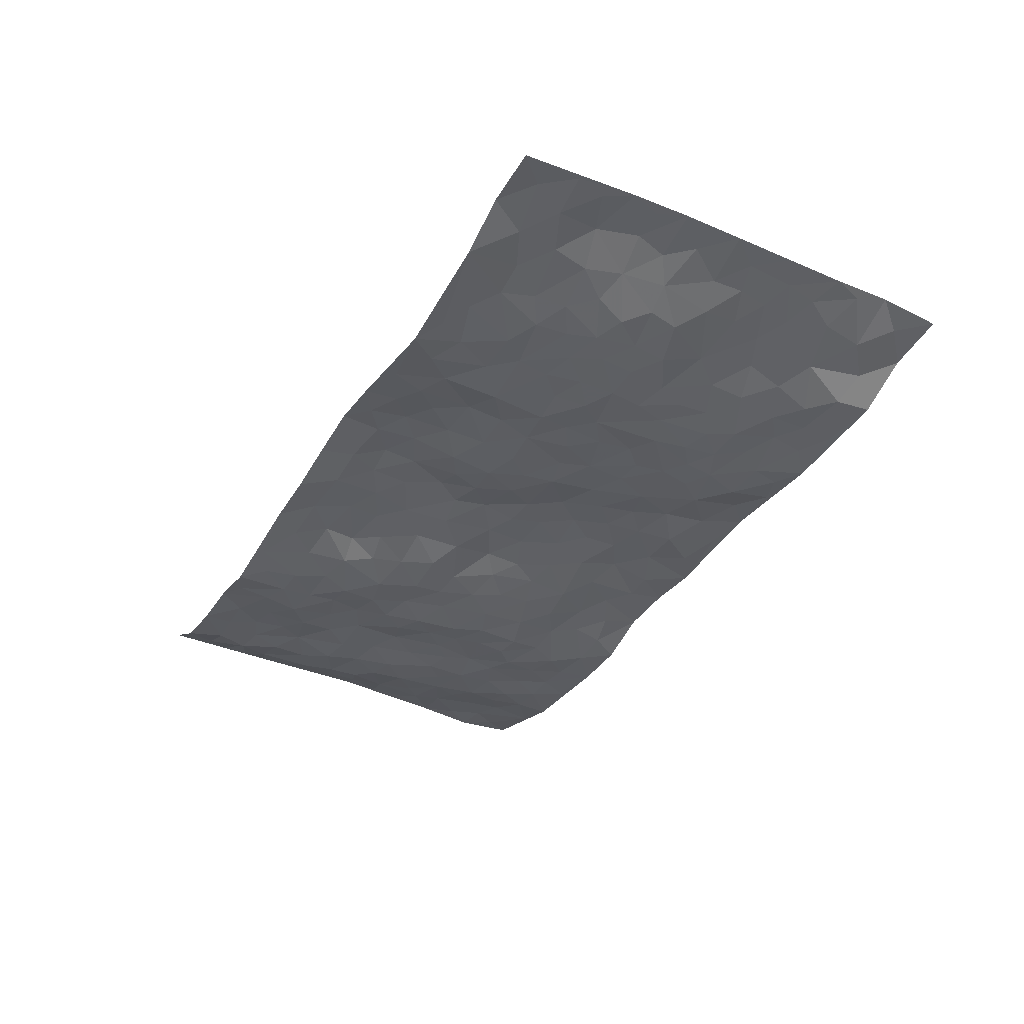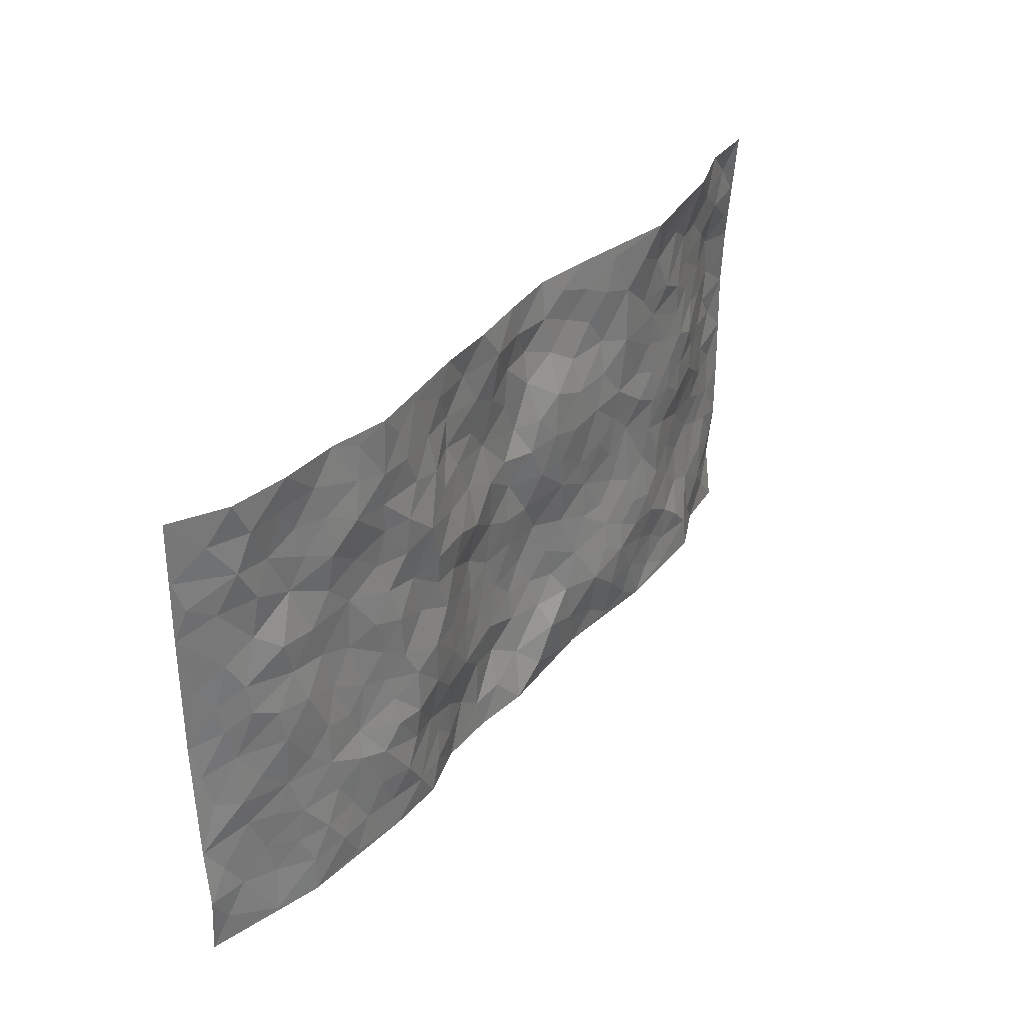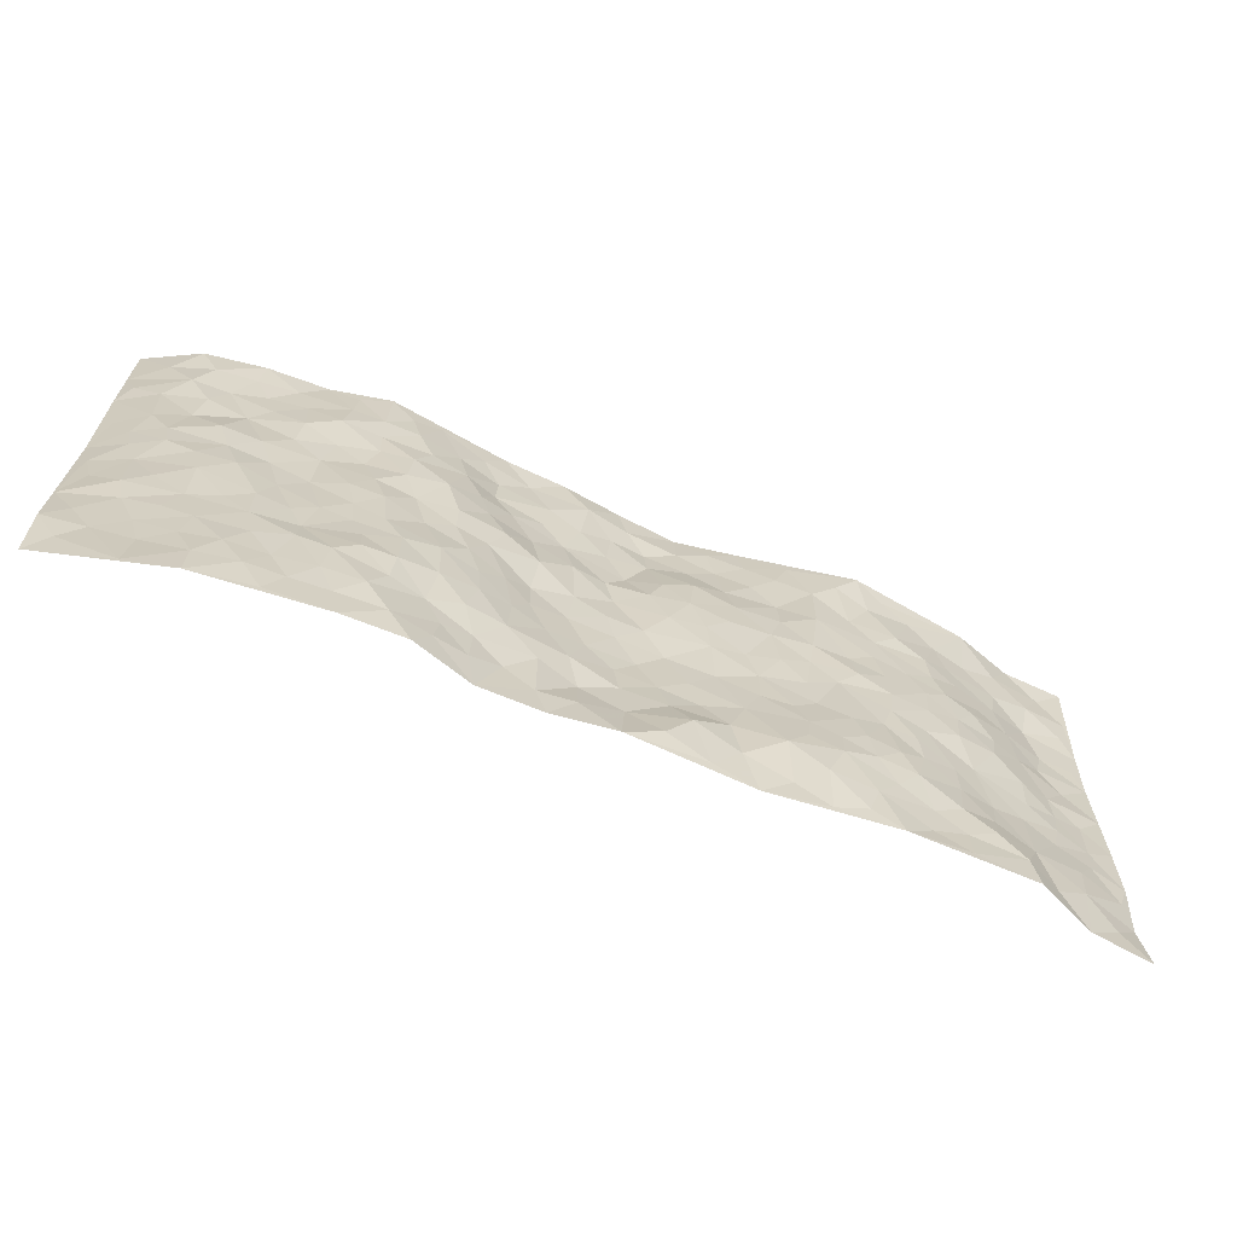
<metadata>
{"format":"obj","ext":"obj","renderer":"f3d","projection":"perspective","resolution":1024,"background":"white","views":[{"elev":-38.0,"azim":-118.5,"up":"+Z"},{"elev":34.3,"azim":123.9,"up":"+Y"},{"elev":-66.4,"azim":157.2,"up":"+Y"}]}
</metadata>
<code>
v -0.9728 0.0008798 0.04508
v -0.9758 0.9985 0.03031
v 0.9711 0.002321 0.06273
v 0.965 0.999 0.07128
v -0.7943 0.3928 0.02304
v -0.9757 0.5005 0.05297
v -0.8546 0.3579 0.03525
v 0.002363 0.003799 -0.007166
v -0.9757 0.2499 0.0507
v -0.9189 0.3379 0.04686
v -0.7363 0.00412 -0.01796
v -0.9713 0.1252 0.06055
v -0.7078 0.293 0.01047
v -0.8496 0.002074 0.03183
v -0.8376 0.2886 0.03223
v -0.4892 0.002659 -0.02151
v -0.9534 0.1877 0.04895
v -0.2907 0.1678 -0.02418
v -0.7736 0.3222 0.02289
v -0.8594 0.1205 0.02374
v -0.9174 0.06355 0.04241
v -0.7918 0.06532 0.01205
v -0.6731 0.1289 -0.01973
v -0.7254 0.07725 -0.01661
v -0.8712 0.2077 0.029
v -0.9068 0.2702 0.04115
v -0.7673 0.1779 0.009621
v -0.6906 0.2103 -0.001333
v -0.8606 0.4884 0.03849
v -0.976 0.3755 0.05119
v -0.734 0.996 -0.01281
v -0.5358 0.2229 -0.02811
v 0.2609 0.1585 -0.002791
v -0.9751 0.7498 0.04977
v -0.3666 0.3931 -0.01324
v -0.7806 0.7526 0.01737
v -0.7964 0.831 0.01997
v -0.5816 0.4421 -0.01871
v -0.6016 0.6049 -0.02271
v -0.4886 0.9951 -0.04518
v -0.9521 0.6874 0.05129
v -0.6632 0.5618 -0.01514
v -0.3891 0.7523 -0.027
v -0.5086 0.2804 -0.03078
v -0.4583 0.2256 -0.03077
v -0.4938 0.163 -0.02377
v -0.4481 0.6355 -0.02063
v -0.366 0.5595 -0.01647
v 0.1679 0.474 0.01034
v -0.3316 0.2217 -0.02482
v -0.2082 0.6104 -0.01327
v -0.3742 0.6284 -0.0225
v -0.301 0.05992 -0.00547
v -0.6282 0.7093 -0.01796
v -0.3929 0.1947 -0.03206
v -0.8669 0.6179 0.04492
v -0.03727 0.3482 0.02238
v 0.05866 0.3394 0.01817
v 0.2961 0.4513 -0.02636
v -0.09266 0.5511 -0.002007
v -0.1629 0.5557 -0.008816
v 0.09255 0.6297 0.004249
v -0.6317 0.3463 -0.008501
v -0.7491 0.5737 0.003862
v -0.9473 0.8102 0.04215
v -0.5587 0.1304 -0.01623
v -0.3663 0.01385 -0.009803
v -0.7945 0.4661 0.0169
v -0.6165 0.1735 -0.01934
v -0.6143 0.01989 -0.019
v -0.2435 0.004437 0.003922
v -0.6153 0.08982 -0.01488
v -0.5459 0.05432 -0.01556
v -0.43 0.03839 -0.01936
v -0.4495 0.1047 -0.02467
v -0.8862 0.6863 0.04955
v -0.9673 0.8741 0.03985
v -0.7376 0.5087 0.0002093
v 9.203e-05 0.9965 0.0112
v -0.8011 0.6752 0.02198
v -0.5611 0.3152 -0.02178
v -0.5124 0.4609 -0.02415
v 0.007482 0.571 0.01754
v -0.04839 0.4828 0.01283
v 0.004439 0.4196 0.01822
v -0.1218 0.1305 -0.01434
v -0.5701 0.669 -0.02092
v -0.9104 0.5625 0.05127
v -0.7321 0.6905 0.003055
v -0.4476 0.2974 -0.02985
v -0.6299 0.2679 -0.01087
v -0.5013 0.6872 -0.02161
v -0.171 0.4847 -0.00519
v -0.2614 0.4361 -0.004869
v -0.649 0.6482 -0.0188
v -0.01011 0.1174 0.009625
v -0.4149 0.5101 -0.01864
v -0.3417 0.2886 -0.02014
v -0.2391 0.5037 -0.006299
v -0.1793 0.3821 0.003822
v -0.975 0.6251 0.05463
v -0.7074 0.6223 -0.01092
v -0.811 0.5796 0.0247
v -0.3599 0.1104 -0.02708
v -0.5218 0.5326 -0.02584
v -0.6813 0.4063 0.002607
v -0.1289 0.3245 0.009951
v -0.1487 0.2498 0.00854
v -0.5182 0.6107 -0.02362
v 0.11 0.7278 0.01349
v -0.002762 0.2149 0.01631
v -0.07203 0.2733 0.01546
v 0.005703 0.2883 0.02042
v -0.4283 0.364 -0.0238
v -0.1948 0.1851 -0.005843
v -0.6554 0.4871 -0.01605
v -0.5562 0.3811 -0.023
v -0.4914 0.3916 -0.02218
v -0.3064 0.5239 -0.01432
v -0.2576 0.3505 -0.006165
v -0.3546 0.4669 -0.01301
v -0.2247 0.2717 -0.006682
v -0.09024 0.4117 0.01779
v -0.5958 0.5308 -0.02256
v -0.09107 0.1987 0.006457
v -0.2115 0.09533 -0.005805
v -0.3972 0.2585 -0.02721
v -0.9233 0.438 0.0506
v -0.8636 0.4209 0.03906
v 0.09404 0.4226 0.01755
v 0.2082 0.2378 -0.007567
v 0.08405 0.5166 0.01306
v 0.02082 0.4877 0.01402
v 0.1676 0.3929 0.006188
v 0.7909 0.4975 0.006487
v 0.2203 0.4339 -0.006899
v 0.2656 0.3135 -0.01923
v 0.1599 0.5664 -0.006123
v 0.1219 0.9966 -0.002538
v -0.2914 0.6191 -0.01533
v 0.4234 0.8798 -0.03415
v 0.4896 0.9983 -0.03698
v -0.2134 0.7796 0.0001948
v -0.05793 0.8628 0.0233
v -0.3209 0.3487 -0.01167
v -0.4588 0.5653 -0.02688
v -0.07188 0.05461 -0.01162
v -0.1561 0.0245 -0.002281
v 0.1238 0.002972 0.007841
v 0.01414 0.8588 0.01632
v -0.0163 0.6985 0.01974
v 0.4215 0.1971 -0.03309
v 0.3404 0.2899 -0.03133
v 0.5897 0.5267 -0.004214
v 0.5245 0.5472 -0.0212
v 0.455 0.1355 -0.03598
v 0.5229 0.2282 -0.03025
v 0.4137 0.362 -0.03674
v 0.02393 0.6401 0.01625
v -0.0567 0.6271 0.001105
v -0.144 0.7299 -0.008924
v -0.08359 0.6931 -0.002104
v -0.05963 0.79 0.01638
v -0.1334 0.6328 -0.0105
v 0.02171 0.7734 0.01825
v 0.2445 0.9976 -0.007617
v -0.01875 0.9249 0.013
v -0.2687 0.8447 -0.004603
v -0.1997 0.8786 0.009621
v -0.3156 0.7794 -0.008776
v -0.2449 0.9971 0.0007895
v -0.2261 0.6956 -0.01139
v -0.3167 0.6991 -0.01505
v -0.1396 0.8283 0.01137
v -0.1228 0.9966 0.02151
v 0.2189 0.7448 -0.002137
v 0.1748 0.6658 0.002206
v 0.3254 0.5946 -0.03132
v 0.2601 0.5229 -0.0185
v 0.2655 0.6651 -0.01826
v 0.4233 0.7441 -0.03512
v 0.3539 0.6829 -0.03724
v 0.2852 0.7326 -0.01909
v 0.0677 0.9269 -0.002107
v 0.07925 0.8215 0.008395
v 0.1458 0.8564 0.001558
v 0.2513 0.8723 -0.001094
v 0.32 0.7932 -0.02515
v 0.2304 0.5951 -0.02123
v -0.8782 0.8674 0.03038
v -0.6812 0.8153 -0.004047
v -0.8637 0.7756 0.04549
v -0.8521 0.9983 0.02539
v -0.9175 0.9401 0.03697
v -0.8073 0.9207 0.01585
v -0.7305 0.8845 0.006935
v -0.6044 0.9273 -0.01994
v -0.6607 0.8843 -0.008203
v -0.6876 0.7448 -0.005291
v -0.5609 0.8123 -0.02751
v -0.6228 0.7797 -0.0195
v -0.5104 0.8986 -0.02862
v -0.3902 0.8759 -0.02595
v -0.5444 0.9577 -0.03134
v -0.4645 0.814 -0.02377
v -0.4414 0.9334 -0.0359
v -0.3448 0.9707 -0.01893
v -0.512 0.759 -0.02247
v -0.3193 0.8994 -0.01627
v -0.2582 0.929 -0.004174
v 0.1574 0.7837 0.006439
v 0.2563 0.8031 -0.001612
v 0.1884 0.9321 0.002525
v 0.3918 0.8119 -0.03089
v 0.3367 0.8803 -0.02015
v 0.3811 0.9821 -0.02425
v 0.2883 0.9369 -0.01251
v 0.4412 0.9478 -0.03258
v 0.38 0.4933 -0.02407
v 0.3248 0.5287 -0.02598
v 0.4833 0.6045 -0.02509
v 0.4311 0.6645 -0.03113
v 0.405 0.5882 -0.02461
v 0.3534 0.1912 -0.01962
v 0.4807 0.335 -0.02682
v 0.4592 0.5229 -0.0319
v 0.3456 0.3882 -0.03471
v -0.1243 0.9129 0.01578
v -0.1835 0.9563 0.008271
v 0.3206 0.134 -0.01375
v 0.6103 0.01489 -0.01497
v 0.2015 0.3333 -0.003973
v 0.2706 0.3849 -0.01978
v 0.5834 0.2484 -0.0197
v 0.7342 0.9977 -0.005941
v 0.971 0.2514 0.06341
v 0.4914 0.8121 -0.02773
v 0.7177 0.4881 -0.00552
v 0.4872 0.7469 -0.02414
v 0.9663 0.5007 0.07532
v 0.6685 0.2947 -0.008622
v 0.5084 0.4684 -0.0205
v 0.776 0.3115 0.01
v 0.5602 0.416 -0.01263
v 0.4876 0.002473 -0.02593
v 0.09028 0.2519 0.0106
v 0.5036 0.07765 -0.02417
v 0.1354 0.3188 0.008417
v 0.4161 0.2671 -0.03958
v 0.8686 0.2659 0.03657
v 0.6404 0.4622 -0.003605
v 0.5765 0.08266 -0.01743
v 0.4487 0.4263 -0.03098
v 0.6064 0.3721 -0.009349
v 0.2862 0.2328 -0.01888
v 0.4784 0.2723 -0.03489
v 0.2648 0.07951 -0.003147
v 0.3651 0.002781 -0.02733
v 0.247 0.003146 0.007604
v 0.2027 0.1158 0.01094
v 0.06884 0.1697 0.02158
v 0.1453 0.1898 0.006898
v 0.6114 0.148 -0.014
v 0.7762 0.4236 0.003183
v 0.7469 0.2217 0.00199
v 0.65 0.08109 -0.01573
v 0.6685 0.3853 -0.007322
v 0.7168 0.3399 -9.091e-05
v 0.882 0.3268 0.03383
v 0.7446 0.5681 0.002725
v 0.6915 0.146 -0.01066
v 0.7612 0.1504 0.007018
v 0.8375 0.3682 0.02168
v 0.9345 0.3503 0.05612
v 0.881 0.4393 0.03759
v 0.5809 0.3131 -0.01063
v 0.8157 0.1064 0.0249
v 0.3311 0.06422 -0.01975
v 0.4094 0.06945 -0.03192
v 0.07241 0.07897 0.005739
v 0.1442 0.07297 0.01018
v 0.967 0.7498 0.07355
v 0.7307 0.07951 -0.003238
v 0.6546 0.2163 -0.01099
v 0.9512 0.4255 0.06463
v 0.9013 0.5096 0.04334
v 0.8056 0.251 0.01816
v 0.5322 0.1489 -0.02567
v 0.7329 0.001646 -0.003168
v 0.5018 0.3944 -0.02041
v 0.9333 0.06452 0.0507
v 0.9727 0.1268 0.05301
v 0.8351 0.181 0.02946
v 0.8925 0.1252 0.04246
v 0.8256 0.009513 0.02243
v 0.9309 0.1891 0.05087
v 0.6649 0.5561 -8.788e-06
v 0.6913 0.6331 -0.00304
v 0.584 0.6365 -0.007455
v 0.824 0.6912 0.02124
v 0.6319 0.7713 -0.01389
v 0.947 0.6252 0.06534
v 0.7678 0.6422 0.0008147
v 0.8536 0.5955 0.02299
v 0.7323 0.7437 0.008981
v 0.845 0.5309 0.01973
v 0.9102 0.5744 0.04698
v 0.8889 0.6595 0.03578
v 0.6394 0.6927 -0.005333
v 0.5647 0.7244 -0.01311
v 0.5083 0.675 -0.01652
v 0.8534 0.8514 0.01746
v 0.7113 0.8709 0.00446
v 0.8113 0.7761 0.01374
v 0.8937 0.7775 0.03802
v 0.7798 0.8437 0.01243
v 0.9635 0.8744 0.07095
v 0.6937 0.8022 -9.084e-05
v 0.9459 0.8113 0.05985
v 0.7416 0.931 0.002035
v 0.8561 0.9975 0.01321
v 0.6106 0.9984 -0.01144
v 0.8211 0.9249 0.008107
v 0.9026 0.9276 0.03804
v 0.6609 0.9343 -0.005567
v 0.5571 0.9014 -0.02479
v 0.4921 0.8812 -0.03343
v 0.5502 0.9697 -0.02424
v 0.5708 0.8217 -0.02628
v 0.6359 0.8605 -0.009727
f 29 6 128
f 12 21 20
f 26 10 9
f 55 45 46
f 27 19 15
f 26 9 17
f 101 6 88
f 12 1 21
f 7 15 19
f 125 86 96
f 84 123 85
f 129 29 128
f 25 27 15
f 12 20 17
f 73 75 66
f 22 14 11
f 26 17 25
f 9 12 17
f 25 15 26
f 5 129 7
f 52 146 48
f 55 18 50
f 7 19 5
f 20 27 25
f 124 82 105
f 41 76 34
f 20 14 22
f 14 20 21
f 14 21 1
f 24 22 11
f 24 27 22
f 72 66 69
f 69 32 91
f 70 24 11
f 24 23 27
f 17 20 25
f 27 20 22
f 10 15 7
f 10 26 15
f 23 28 27
f 27 13 19
f 28 23 69
f 13 27 28
f 119 121 94
f 10 7 129
f 6 30 128
f 9 10 30
f 36 192 80
f 80 102 89
f 118 81 44
f 64 103 78
f 115 126 86
f 45 32 46
f 91 63 13
f 129 68 29
f 95 87 54
f 95 54 199
f 202 40 204
f 82 97 105
f 29 88 6
f 18 55 104
f 148 126 71
f 38 82 124
f 50 18 122
f 117 82 38
f 5 19 106
f 82 117 118
f 80 64 102
f 127 45 55
f 194 77 190
f 98 35 114
f 39 124 105
f 127 50 98
f 106 19 13
f 66 75 46
f 39 95 42
f 63 117 38
f 95 89 102
f 101 56 76
f 51 140 99
f 18 53 126
f 62 83 132
f 45 127 90
f 112 113 57
f 103 29 68
f 130 85 58
f 109 39 105
f 35 94 121
f 113 246 58
f 151 165 163
f 120 100 94
f 114 127 98
f 192 190 65
f 95 39 87
f 36 191 37
f 67 104 74
f 56 101 88
f 13 63 106
f 192 34 76
f 268 241 243
f 108 115 125
f 93 84 60
f 133 84 85
f 156 288 157
f 101 76 41
f 80 103 64
f 105 97 146
f 99 61 51
f 92 109 47
f 125 96 111
f 158 227 153
f 75 104 55
f 69 66 32
f 81 91 32
f 106 78 68
f 42 64 78
f 77 34 65
f 24 70 72
f 75 73 16
f 16 71 67
f 2 34 77
f 13 28 91
f 103 56 88
f 56 80 76
f 72 69 23
f 11 16 70
f 16 73 70
f 16 67 74
f 115 18 126
f 24 72 23
f 73 72 70
f 16 74 75
f 72 73 66
f 32 45 44
f 84 83 60
f 66 46 32
f 78 106 116
f 117 63 81
f 67 53 104
f 103 68 78
f 69 91 28
f 36 80 89
f 106 38 116
f 106 68 5
f 81 118 117
f 62 132 138
f 32 44 81
f 53 67 71
f 57 58 85
f 123 100 107
f 93 60 61
f 33 230 224
f 8 96 147
f 132 133 130
f 140 48 119
f 93 100 123
f 122 98 50
f 164 60 160
f 53 71 126
f 125 112 108
f 193 194 195
f 75 55 46
f 63 91 81
f 56 103 80
f 196 198 31
f 18 104 53
f 121 48 97
f 38 106 63
f 118 97 82
f 97 35 121
f 51 172 140
f 130 134 49
f 87 39 109
f 288 252 263
f 97 114 35
f 47 43 92
f 57 113 58
f 248 130 58
f 34 101 41
f 114 90 127
f 116 124 42
f 145 94 35
f 118 114 97
f 167 79 175
f 98 145 35
f 85 123 57
f 43 47 52
f 199 36 89
f 42 78 116
f 159 83 62
f 88 29 103
f 74 104 75
f 118 44 90
f 173 140 172
f 42 95 102
f 190 192 37
f 65 190 77
f 89 95 199
f 125 111 112
f 92 87 109
f 18 115 122
f 177 180 176
f 112 57 107
f 109 105 146
f 93 94 100
f 285 286 275
f 96 86 147
f 137 232 131
f 57 123 107
f 87 92 208
f 49 134 136
f 132 130 49
f 161 164 162
f 50 127 55
f 122 108 107
f 122 107 100
f 48 140 52
f 118 90 114
f 99 119 94
f 123 84 93
f 36 37 192
f 48 121 119
f 120 122 100
f 39 42 124
f 38 124 116
f 248 58 246
f 44 45 90
f 98 122 120
f 146 52 47
f 94 93 99
f 168 209 170
f 212 183 188
f 202 197 200
f 42 102 64
f 107 108 112
f 99 93 61
f 8 280 96
f 112 111 113
f 125 115 86
f 115 108 122
f 128 30 10
f 5 68 129
f 10 129 128
f 132 49 138
f 83 84 133
f 130 133 85
f 83 133 132
f 248 134 130
f 156 152 224
f 151 110 165
f 212 186 211
f 153 224 249
f 254 251 244
f 246 261 262
f 225 158 249
f 49 136 179
f 185 184 150
f 214 188 181
f 181 188 182
f 161 163 174
f 143 170 172
f 110 211 185
f 184 79 167
f 174 228 169
f 62 110 159
f 163 150 144
f 210 169 229
f 170 143 168
f 176 211 110
f 98 120 145
f 94 145 120
f 48 146 97
f 109 146 47
f 148 86 126
f 147 86 148
f 71 8 148
f 8 147 148
f 244 276 254
f 232 136 134
f 174 143 161
f 60 83 160
f 163 162 151
f 159 160 83
f 261 281 262
f 259 281 149
f 219 220 59
f 246 113 111
f 33 255 131
f 157 256 152
f 137 255 153
f 230 278 279
f 262 260 33
f 154 155 242
f 131 255 137
f 248 131 232
f 281 280 149
f 259 258 278
f 220 179 59
f 159 151 160
f 162 160 151
f 164 61 60
f 228 174 144
f 144 174 163
f 159 110 151
f 161 172 164
f 186 184 185
f 161 162 163
f 61 164 51
f 160 162 164
f 187 217 213
f 150 163 165
f 205 202 200
f 79 184 139
f 170 43 173
f 174 169 143
f 161 143 172
f 167 144 150
f 176 180 183
f 172 170 173
f 223 226 221
f 185 150 165
f 99 140 119
f 207 206 203
f 172 51 164
f 43 52 173
f 173 52 140
f 167 175 228
f 228 229 169
f 210 168 169
f 177 110 62
f 189 138 179
f 62 138 177
f 136 232 233
f 181 182 222
f 150 184 167
f 178 180 189
f 49 179 138
f 177 138 189
f 180 178 182
f 178 179 220
f 307 308 304
f 222 223 221
f 215 187 188
f 176 183 212
f 187 213 186
f 214 215 188
f 185 211 186
f 237 181 239
f 182 188 183
f 110 185 165
f 216 215 141
f 211 176 212
f 182 183 180
f 176 110 177
f 213 184 186
f 178 189 179
f 177 189 180
f 195 190 37
f 197 198 200
f 195 194 190
f 34 192 65
f 80 192 76
f 37 196 195
f 194 2 77
f 193 2 194
f 196 37 191
f 31 193 195
f 198 196 191
f 31 195 196
f 199 201 191
f 197 204 31
f 198 191 201
f 31 198 197
f 201 199 54
f 36 199 191
f 54 208 201
f 208 43 205
f 208 54 87
f 198 201 200
f 206 205 203
f 43 170 203
f 210 207 209
f 40 202 206
f 31 204 40
f 197 202 204
f 208 205 200
f 43 203 205
f 205 206 202
f 203 209 207
f 171 40 207
f 40 206 207
f 208 200 201
f 43 208 92
f 170 209 203
f 168 143 169
f 207 210 171
f 168 210 209
f 188 187 212
f 212 187 186
f 166 139 213
f 184 213 139
f 237 214 181
f 215 214 141
f 216 141 218
f 213 217 166
f 142 166 216
f 217 216 166
f 187 215 217
f 216 217 215
f 237 141 214
f 142 216 218
f 223 222 182
f 179 136 59
f 223 220 219
f 267 238 251
f 237 327 141
f 223 182 178
f 158 290 253
f 220 223 178
f 59 233 227
f 233 59 136
f 248 246 131
f 153 249 158
f 251 254 267
f 223 219 226
f 111 261 246
f 297 251 238
f 276 256 157
f 167 228 144
f 229 228 175
f 175 171 229
f 229 171 210
f 260 257 33
f 265 271 272
f 266 289 283
f 269 243 250
f 249 224 152
f 266 283 271
f 227 233 137
f 253 227 158
f 325 313 320
f 135 264 275
f 310 329 239
f 270 298 297
f 249 256 225
f 275 273 269
f 311 222 221
f 155 154 299
f 234 276 157
f 310 311 299
f 222 239 181
f 221 226 155
f 266 263 252
f 242 290 244
f 264 273 275
f 273 264 243
f 242 244 154
f 276 290 225
f 288 234 157
f 240 282 302
f 275 286 306
f 225 290 158
f 234 263 284
f 241 254 276
f 233 232 137
f 137 153 227
f 264 135 238
f 244 251 154
f 260 259 257
f 227 253 219
f 33 224 255
f 154 297 299
f 240 302 307
f 297 154 251
f 264 268 243
f 253 226 219
f 271 284 263
f 277 294 293
f 290 242 253
f 241 234 284
f 59 227 219
f 242 155 226
f 252 245 231
f 157 152 156
f 257 230 33
f 152 256 249
f 278 230 257
f 262 33 131
f 224 153 255
f 259 278 257
f 134 248 232
f 230 279 224
f 96 261 111
f 261 96 280
f 280 281 261
f 246 262 131
f 252 247 245
f 268 267 241
f 283 277 272
f 288 247 252
f 275 274 285
f 295 291 294
f 267 268 264
f 263 234 288
f 309 310 299
f 290 276 244
f 283 272 271
f 267 254 241
f 265 243 241
f 236 240 285
f 297 238 270
f 303 305 298
f 241 276 234
f 221 155 299
f 272 277 293
f 250 243 287
f 286 285 240
f 284 271 265
f 271 263 266
f 295 3 291
f 225 256 276
f 241 284 265
f 289 266 231
f 3 292 291
f 321 235 323
f 293 294 296
f 279 278 258
f 245 279 258
f 279 156 224
f 260 281 259
f 280 8 149
f 262 281 260
f 231 266 252
f 267 264 238
f 306 304 270
f 283 289 295
f 243 269 273
f 236 269 250
f 294 292 296
f 274 236 285
f 269 274 275
f 250 287 293
f 245 289 231
f 236 274 269
f 156 279 247
f 242 226 253
f 247 279 245
f 243 265 287
f 288 156 247
f 265 272 293
f 296 292 236
f 293 287 265
f 295 294 277
f 277 283 295
f 236 250 296
f 289 3 295
f 292 294 291
f 293 296 250
f 300 304 308
f 325 320 235
f 329 330 326
f 270 304 303
f 270 303 298
f 309 305 301
f 135 306 270
f 299 297 298
f 298 309 299
f 238 135 270
f 300 314 305
f 303 300 305
f 304 306 307
f 300 303 304
f 282 319 315
f 322 325 235
f 275 306 135
f 307 306 286
f 240 307 286
f 308 307 302
f 302 282 308
f 308 282 315
f 305 309 298
f 310 309 301
f 310 301 329
f 310 239 311
f 222 311 239
f 299 311 221
f 319 312 315
f 312 323 316
f 301 305 318
f 305 314 316
f 300 308 315
f 316 314 312
f 312 314 315
f 315 314 300
f 323 312 324
f 316 313 318
f 282 4 317
f 330 313 325
f 4 321 324
f 235 320 323
f 282 317 319
f 312 319 317
f 326 325 322
f 316 320 313
f 316 318 305
f 142 218 327
f 327 218 141
f 316 323 320
f 324 312 317
f 4 324 317
f 321 323 324
f 318 313 330
f 328 326 322
f 326 327 329
f 329 327 237
f 326 328 327
f 322 142 328
f 327 328 142
f 329 237 239
f 301 318 330
f 326 330 325
f 330 329 301

</code>
